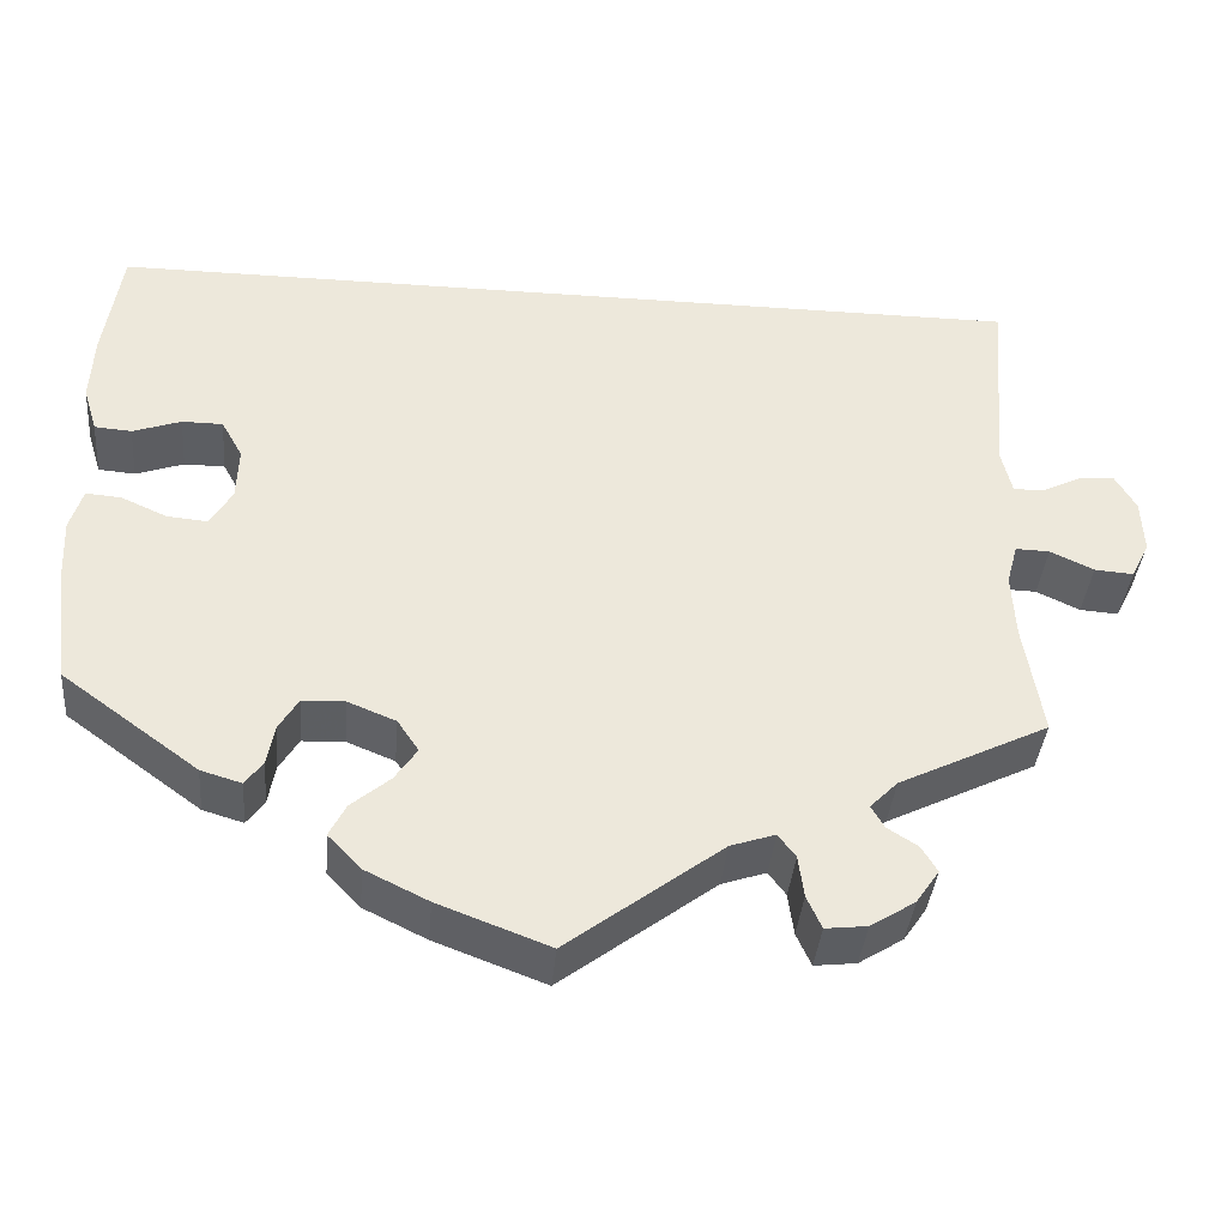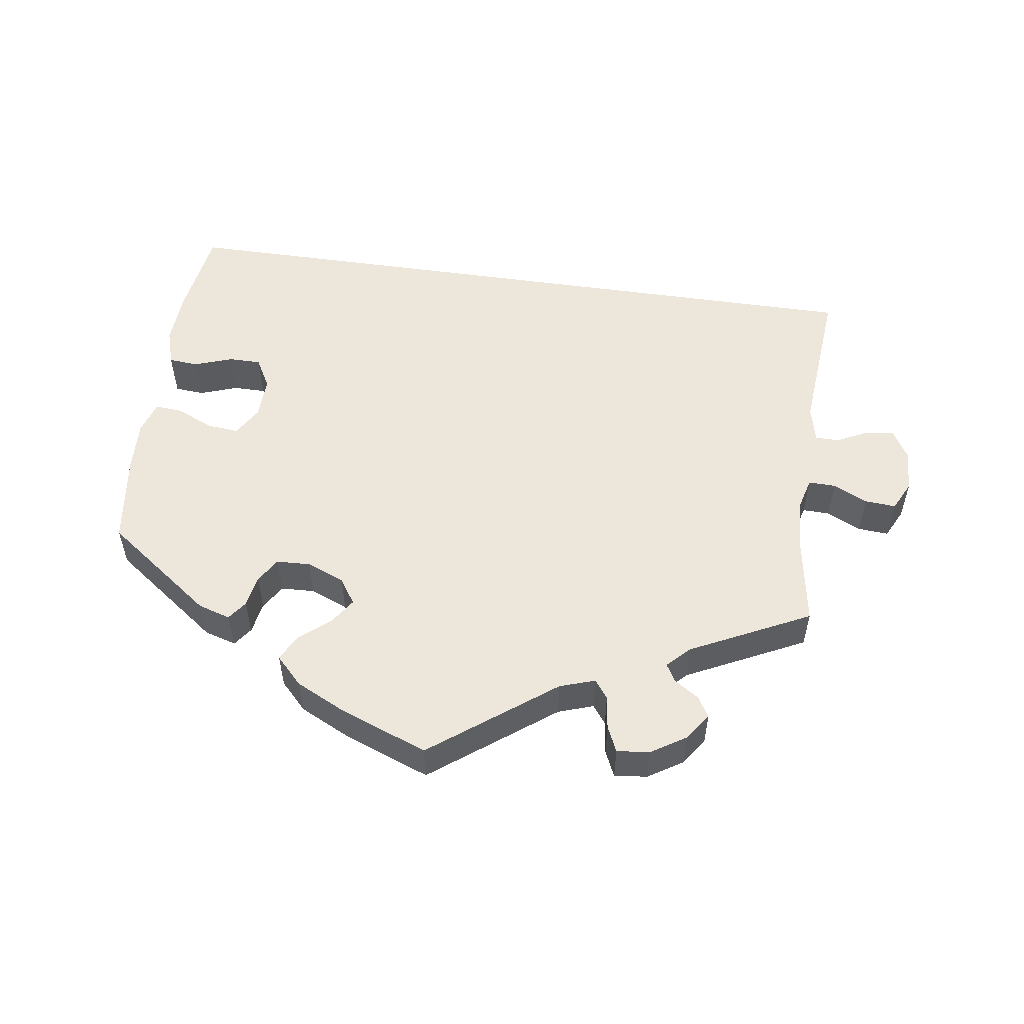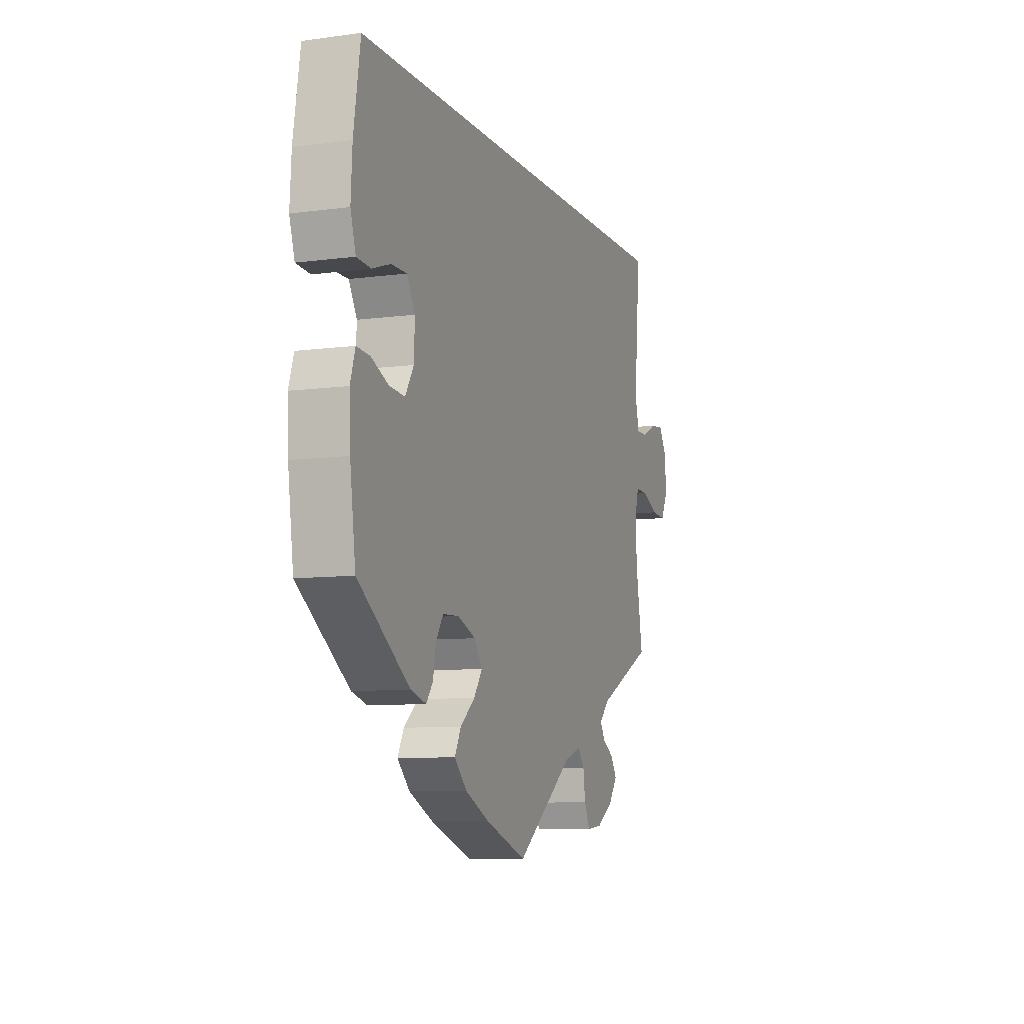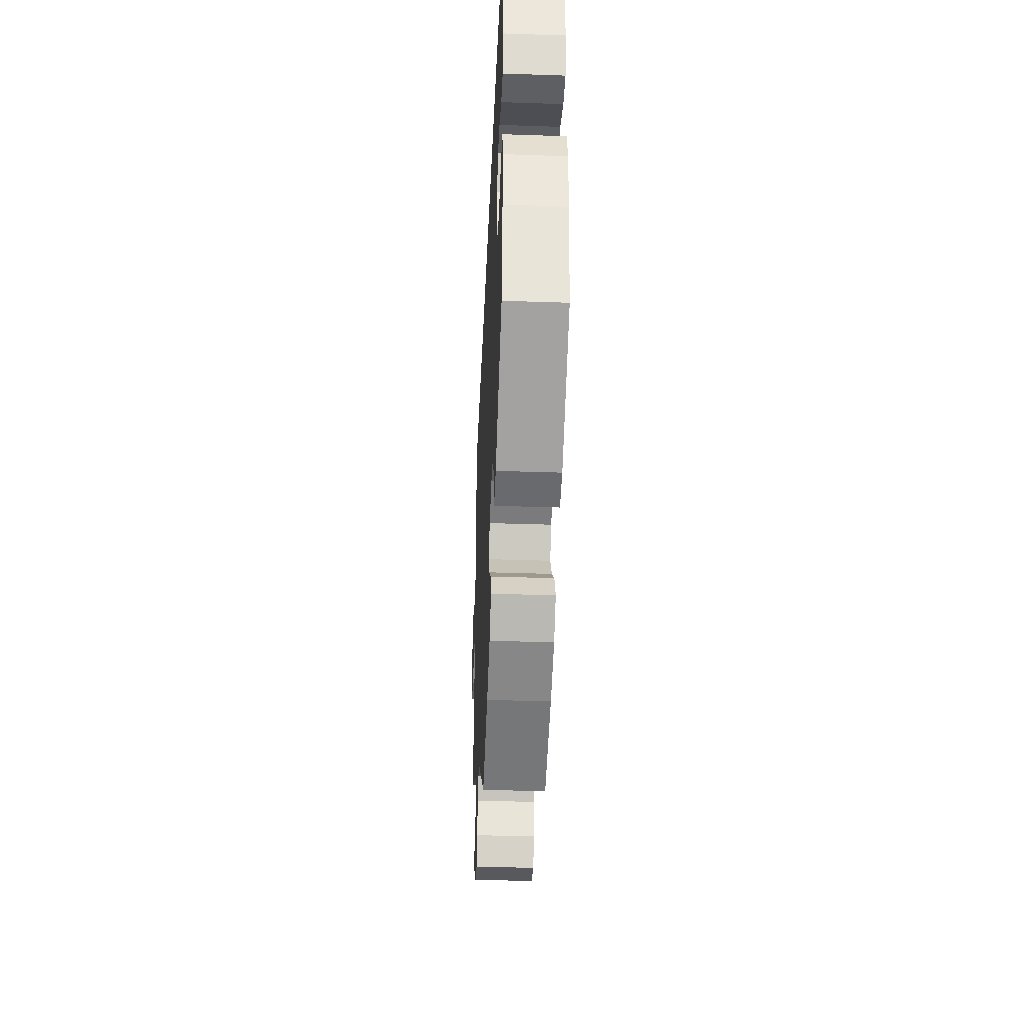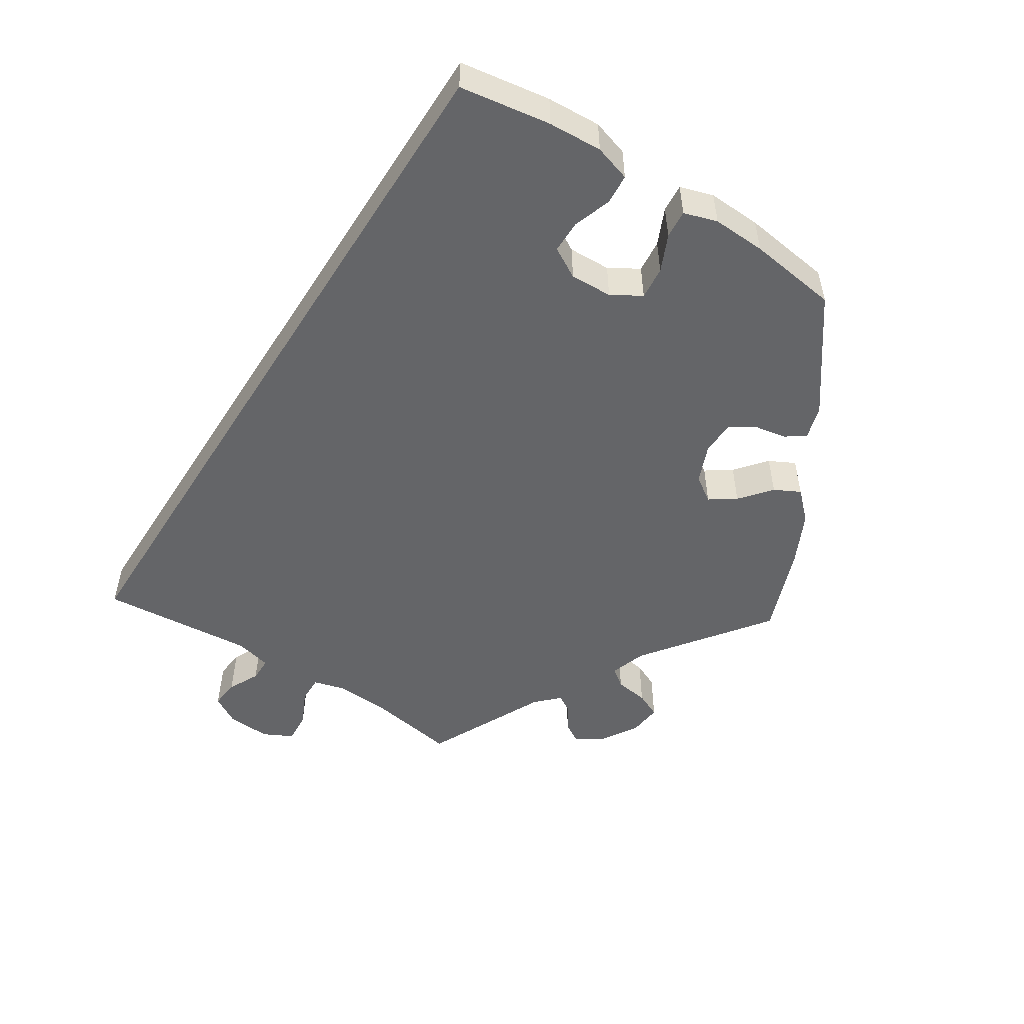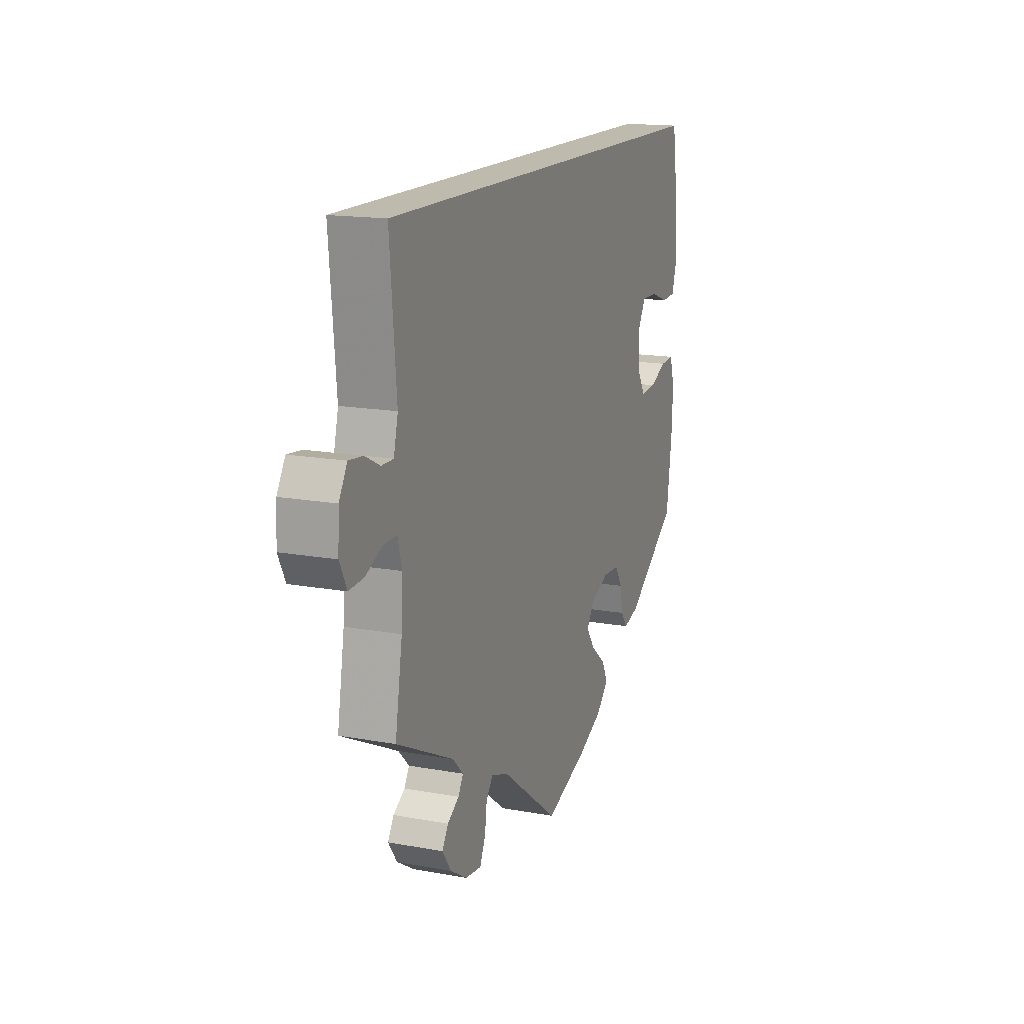
<metadata>
{"format":"obj","ext":"obj","renderer":"f3d","projection":"perspective","resolution":1024,"background":"white","views":[{"elev":-38.1,"azim":174.9,"up":"+Z"},{"elev":54.1,"azim":-171.8,"up":"+Y"},{"elev":-8.3,"azim":110.2,"up":"+Z"},{"elev":-36.5,"azim":87.5,"up":"+Z"},{"elev":-51.6,"azim":57.4,"up":"+Y"},{"elev":15.7,"azim":-68.9,"up":"+Z"}]}
</metadata>
<code>
v -0.481 0.07 -0.168
v -0.477 0.07 -0.097
v -0.489 0.07 -0.053
v -0.526 0.07 -0.054
v -0.573 0.07 -0.076
v -0.615 0.07 -0.079
v -0.635 0.07 -0.039
v -0.632 0.07 0.019
v -0.609 0.07 0.058
v -0.57 0.07 0.054
v -0.528 0.07 0.033
v -0.495 0.07 0.033
v -0.483 0.07 0.082
v -0.501 0.07 0.289
v 0.5 0.07 0.289
v 0.519 0.07 0.166
v 0.523 0.07 0.093
v 0.508 0.07 0.044
v 0.468 0.07 0.041
v 0.416 0.07 0.059
v 0.372 0.07 0.059
v 0.349 0.07 0.018
v 0.351 0.07 -0.039
v 0.375 0.07 -0.079
v 0.419 0.07 -0.075
v 0.468 0.07 -0.053
v 0.506 0.07 -0.05
v 0.52 0.07 -0.095
v 0.517 0.07 -0.167
v 0.501 0.07 -0.288
v 0.354 0.07 -0.395
v 0.31 0.07 -0.408
v 0.291 0.07 -0.382
v 0.283 0.07 -0.339
v 0.262 0.07 -0.305
v 0.216 0.07 -0.303
v 0.164 0.07 -0.324
v 0.141 0.07 -0.358
v 0.165 0.07 -0.393
v 0.207 0.07 -0.428
v 0.225 0.07 -0.463
v 0.189 0.07 -0.5
v 0.121 0.07 -0.533
v 0.001 0.07 -0.578
v -0.166 0.07 -0.453
v -0.214 0.07 -0.437
v -0.233 0.07 -0.462
v -0.239 0.07 -0.507
v -0.255 0.07 -0.542
v -0.3 0.07 -0.537
v -0.348 0.07 -0.507
v -0.373 0.07 -0.471
v -0.356 0.07 -0.443
v -0.323 0.07 -0.422
v -0.309 0.07 -0.398
v -0.339 0.07 -0.368
v -0.501 0.07 -0.289
v -0.481 0 -0.168
v -0.477 0 -0.097
v -0.489 0 -0.053
v -0.526 0 -0.054
v -0.573 0 -0.076
v -0.615 0 -0.079
v -0.635 0 -0.039
v -0.632 0 0.019
v -0.609 0 0.058
v -0.57 0 0.054
v -0.528 0 0.033
v -0.495 0 0.033
v -0.483 0 0.082
v -0.501 0 0.289
v 0.5 0 0.289
v 0.519 0 0.166
v 0.523 0 0.093
v 0.508 0 0.044
v 0.468 0 0.041
v 0.416 0 0.059
v 0.372 0 0.059
v 0.349 0 0.018
v 0.351 0 -0.039
v 0.375 0 -0.079
v 0.419 0 -0.075
v 0.468 0 -0.053
v 0.506 0 -0.05
v 0.52 0 -0.095
v 0.517 0 -0.167
v 0.501 0 -0.288
v 0.354 0 -0.395
v 0.31 0 -0.408
v 0.291 0 -0.382
v 0.283 0 -0.339
v 0.262 0 -0.305
v 0.216 0 -0.303
v 0.164 0 -0.324
v 0.141 0 -0.358
v 0.165 0 -0.393
v 0.207 0 -0.428
v 0.225 0 -0.463
v 0.189 0 -0.5
v 0.121 0 -0.533
v 0.001 0 -0.578
v -0.166 0 -0.453
v -0.214 0 -0.437
v -0.233 0 -0.462
v -0.239 0 -0.507
v -0.255 0 -0.542
v -0.3 0 -0.537
v -0.348 0 -0.507
v -0.373 0 -0.471
v -0.356 0 -0.443
v -0.323 0 -0.422
v -0.309 0 -0.398
v -0.339 0 -0.368
v -0.501 0 -0.289
f 56 57 1
f 55 56 1 2
f 51 52 53 54
f 51 54 55
f 50 51 55
f 47 48 49 50
f 46 47 50 55
f 45 46 55 2
f 39 40 41 42
f 38 39 42 43
f 31 32 33 34
f 31 34 35
f 30 31 35
f 29 30 35 36
f 25 26 27 28
f 24 25 28 29
f 17 18 19 20
f 17 20 21
f 16 17 21
f 13 14 15 16
f 12 13 16 21
f 8 9 10 11
f 8 11 12
f 4 5 6 7
f 3 4 7 8
f 44 45 2 3
f 38 43 44 3
f 37 38 3 8
f 24 29 36 37
f 23 24 37 8
f 22 23 8 12
f 12 21 22
f 58 114 113
f 59 58 113 112
f 111 110 109 108
f 112 111 108
f 112 108 107
f 107 106 105 104
f 112 107 104 103
f 59 112 103 102
f 99 98 97 96
f 100 99 96 95
f 91 90 89 88
f 92 91 88
f 92 88 87
f 93 92 87 86
f 85 84 83 82
f 86 85 82 81
f 77 76 75 74
f 78 77 74
f 78 74 73
f 73 72 71 70
f 78 73 70 69
f 68 67 66 65
f 69 68 65
f 64 63 62 61
f 65 64 61 60
f 60 59 102 101
f 60 101 100 95
f 65 60 95 94
f 94 93 86 81
f 65 94 81 80
f 69 65 80 79
f 79 78 69
f 1 58 59 2
f 2 59 60 3
f 3 60 61 4
f 4 61 62 5
f 5 62 63 6
f 6 63 64 7
f 7 64 65 8
f 8 65 66 9
f 9 66 67 10
f 10 67 68 11
f 11 68 69 12
f 12 69 70 13
f 13 70 71 14
f 14 71 72 15
f 15 72 73 16
f 16 73 74 17
f 17 74 75 18
f 18 75 76 19
f 19 76 77 20
f 20 77 78 21
f 21 78 79 22
f 22 79 80 23
f 23 80 81 24
f 24 81 82 25
f 25 82 83 26
f 26 83 84 27
f 27 84 85 28
f 28 85 86 29
f 29 86 87 30
f 30 87 88 31
f 31 88 89 32
f 32 89 90 33
f 33 90 91 34
f 34 91 92 35
f 35 92 93 36
f 36 93 94 37
f 37 94 95 38
f 38 95 96 39
f 39 96 97 40
f 40 97 98 41
f 41 98 99 42
f 42 99 100 43
f 43 100 101 44
f 44 101 102 45
f 45 102 103 46
f 46 103 104 47
f 47 104 105 48
f 48 105 106 49
f 49 106 107 50
f 50 107 108 51
f 51 108 109 52
f 52 109 110 53
f 53 110 111 54
f 54 111 112 55
f 55 112 113 56
f 56 113 114 57
f 57 114 58 1

</code>
